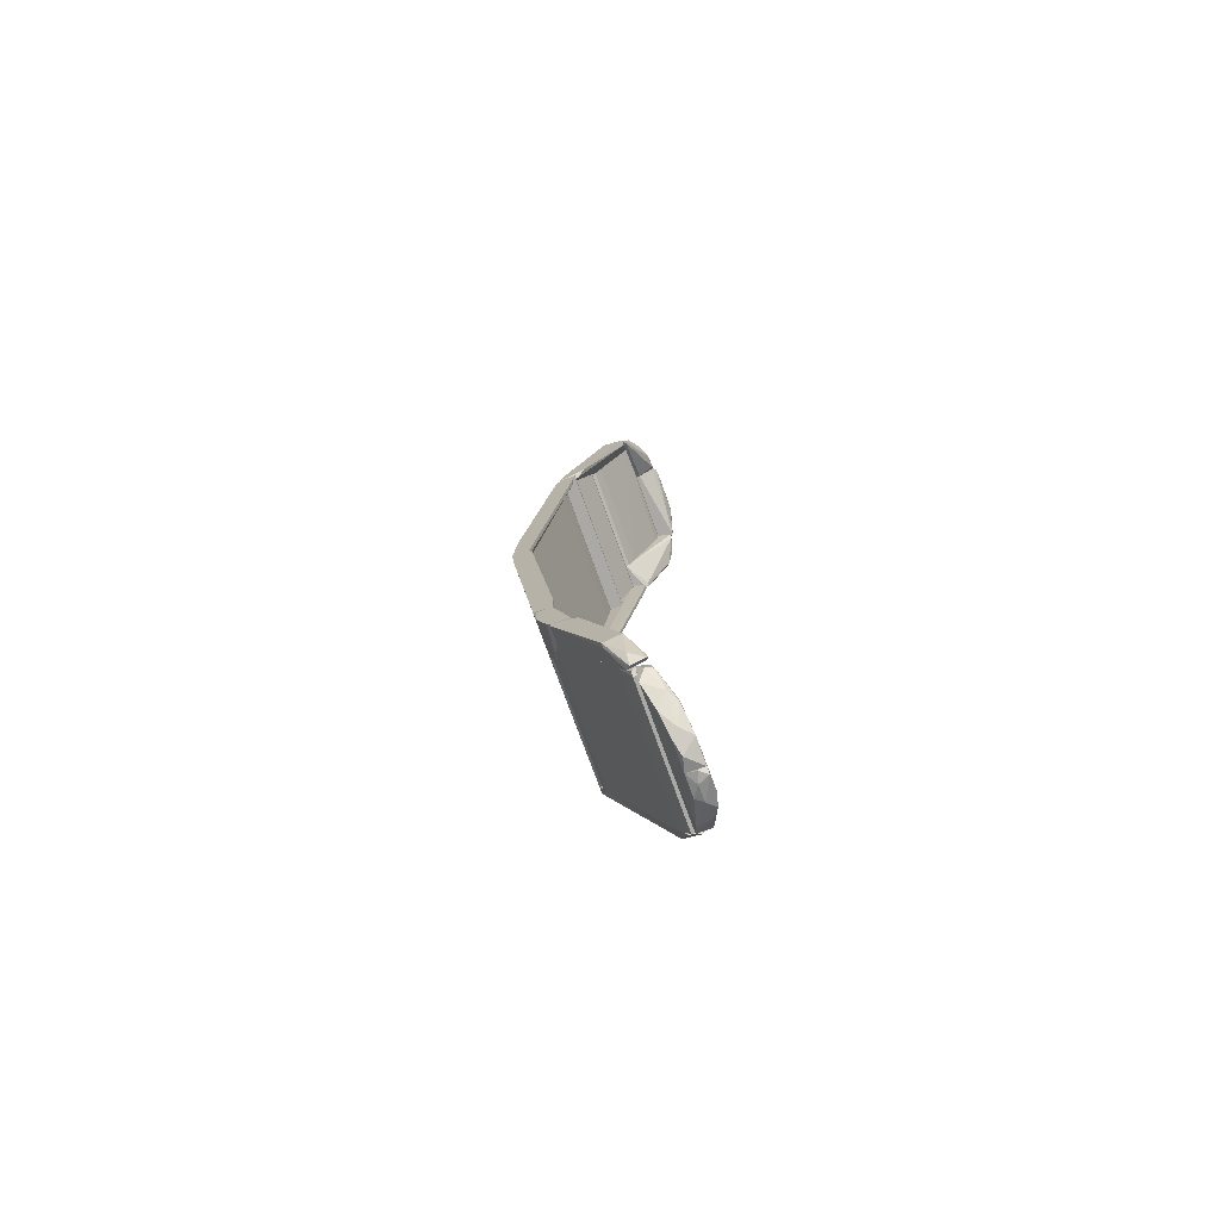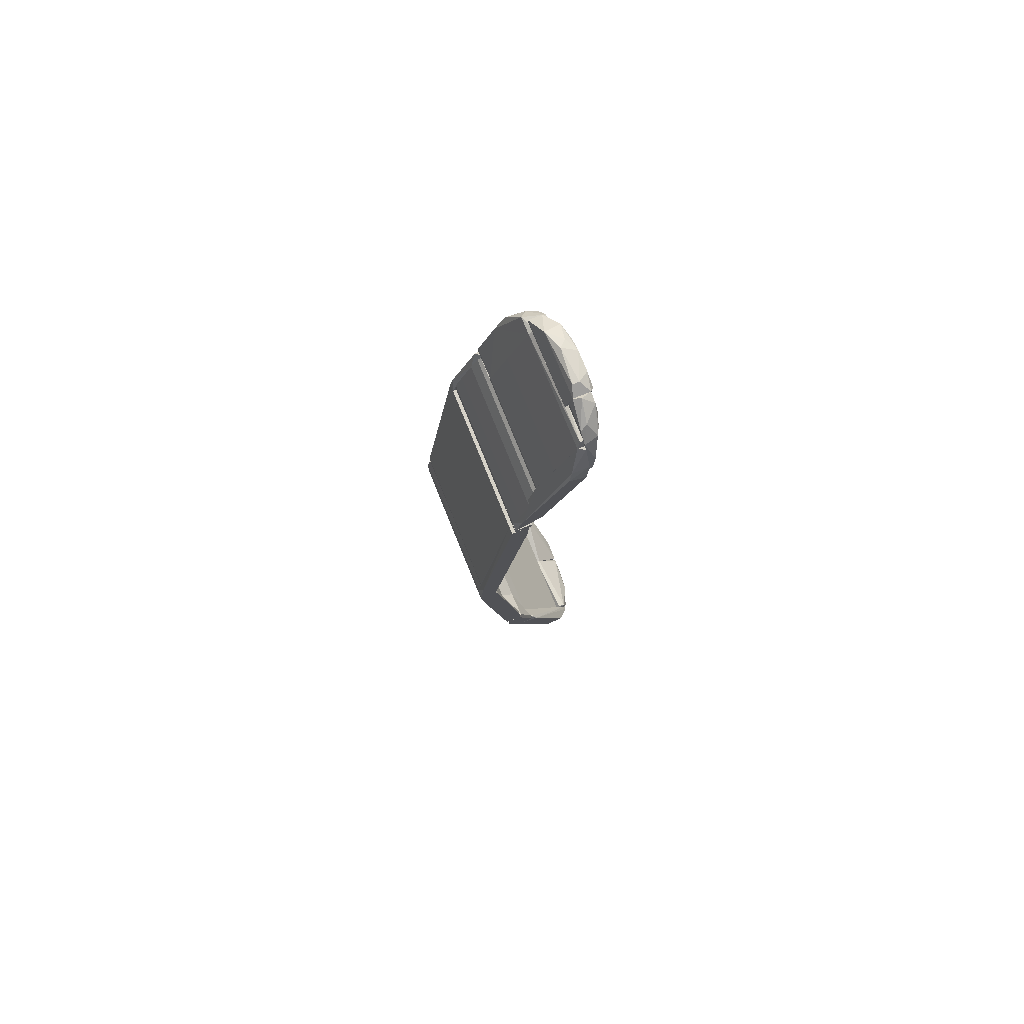
<metadata>
{"format":"obj","ext":"obj","renderer":"f3d","projection":"perspective","resolution":1024,"background":"white","views":[{"elev":-75.5,"azim":19.8,"up":"+Z"},{"elev":77.9,"azim":-22.1,"up":"+Z"}]}
</metadata>
<code>
o convex_0
v -0.724 0.05391 -0.145
v -0.7154 0.0324 -0.1794
v -0.7046 0.0324 -0.1794
v -0.7154 0.05391 -0.1794
v -0.7154 0.0324 -0.145
v -0.7132 0.05391 -0.1579
v -0.724 0.0324 -0.16
v -0.724 0.0324 -0.145
v -0.724 0.05391 -0.16
v -0.7132 0.03455 -0.1471
v -0.7046 0.03455 -0.1751
v -0.7197 0.05391 -0.1729
v -0.7132 0.05391 -0.1794
v -0.7218 0.05391 -0.145
v -0.7175 0.0324 -0.1772
f 7 12 15
f 3 2 4
f 2 3 5
f 4 1 6
f 2 5 7
f 7 5 8
f 5 1 8
f 1 7 8
f 1 4 9
f 7 1 9
f 5 3 10
f 6 10 11
f 10 3 11
f 9 4 12
f 7 9 12
f 3 4 13
f 4 6 13
f 6 11 13
f 11 3 13
f 1 5 14
f 6 1 14
f 5 10 14
f 10 6 14
f 4 2 15
f 2 7 15
f 12 4 15
o convex_1
v -0.7434 0.0324 -0.005124
v -0.7154 0.03455 -0.1277
v -0.7154 0.0324 -0.1277
v -0.7326 0.03455 0.009945
v -0.7262 0.0367 -0.1428
v -0.7455 0.0367 0.01641
v -0.7262 0.0324 -0.1428
v -0.7348 0.0324 0.01641
v -0.7219 0.0367 -0.1406
v -0.7412 0.0367 0.01641
v -0.7154 0.0324 -0.145
v -0.7455 0.0324 0.01641
v -0.7326 0.0324 0.009945
f 19 23 28
f 18 17 19
f 20 16 21
f 18 16 22
f 16 20 22
f 16 18 23
f 20 21 24
f 19 17 25
f 23 19 25
f 21 23 25
f 17 24 25
f 24 21 25
f 17 18 26
f 18 22 26
f 22 20 26
f 24 17 26
f 20 24 26
f 21 16 27
f 16 23 27
f 23 21 27
f 18 19 28
f 23 18 28
o convex_2
v -0.7455 0.1292 0.01424
v -0.724 0.0367 -0.145
v -0.7219 0.0367 -0.145
v -0.7455 0.0367 0.01641
v -0.7412 0.1292 0.01641
v -0.7262 0.1292 -0.1428
v -0.7219 0.1292 -0.1406
v -0.7412 0.0367 0.01641
v -0.7262 0.0367 -0.1428
v -0.7434 0.0367 -0.005124
v -0.7219 0.0367 -0.1406
v -0.7434 0.1292 -0.005124
v -0.7219 0.1292 -0.145
v -0.7455 0.1292 0.01641
v -0.724 0.1292 -0.145
v -0.7455 0.0367 0.01424
f 38 32 44
f 30 31 32
f 29 33 34
f 34 33 35
f 32 31 36
f 33 32 36
f 35 33 36
f 30 32 37
f 34 30 37
f 34 37 38
f 37 32 38
f 31 35 39
f 36 31 39
f 35 36 39
f 29 34 40
f 34 38 40
f 38 29 40
f 31 30 41
f 35 31 41
f 34 35 41
f 29 32 42
f 33 29 42
f 32 33 42
f 30 34 43
f 41 30 43
f 34 41 43
f 32 29 44
f 29 38 44
o convex_3
v -0.6638 0.09695 -0.302
v -0.6681 0.1292 -0.2676
v -0.6745 0.1292 -0.2676
v -0.6724 0.09049 -0.2762
v -0.6573 0.09049 -0.2956
v -0.6724 0.1206 -0.2891
v -0.6595 0.1142 -0.2913
v -0.6745 0.09049 -0.2827
v -0.6681 0.09049 -0.2999
v -0.6745 0.1271 -0.2805
v -0.6659 0.1292 -0.2741
v -0.6573 0.1056 -0.2934
v -0.6681 0.1034 -0.2999
v -0.6573 0.0948 -0.2999
v -0.6681 0.1271 -0.2676
v -0.6745 0.09049 -0.2762
v -0.6638 0.1077 -0.2977
v -0.6638 0.1249 -0.2762
v -0.6638 0.1206 -0.287
v -0.6616 0.09049 -0.302
f 58 49 64
f 49 48 52
f 52 50 53
f 49 52 53
f 52 47 54
f 50 52 54
f 47 46 55
f 54 47 55
f 53 50 57
f 45 53 57
f 56 49 58
f 51 56 58
f 46 47 59
f 48 49 59
f 47 52 60
f 52 48 60
f 59 47 60
f 48 59 60
f 50 51 61
f 45 57 61
f 57 50 61
f 58 45 61
f 51 58 61
f 55 46 62
f 51 55 62
f 49 56 62
f 56 51 62
f 46 59 62
f 59 49 62
f 51 50 63
f 50 54 63
f 55 51 63
f 54 55 63
f 53 45 64
f 49 53 64
f 45 58 64
o convex_4
v -0.7283 0.1292 -0.1256
v -0.7154 0.1335 -0.1277
v -0.7154 0.1314 -0.1277
v -0.7348 0.1335 0.01641
v -0.7262 0.1335 -0.1428
v -0.7455 0.1292 0.01641
v -0.7455 0.1335 0.01424
v -0.7326 0.1314 0.009945
v -0.7219 0.1292 -0.145
v -0.7412 0.1292 0.01641
v -0.7154 0.1335 -0.145
v -0.7434 0.1292 -0.005124
v -0.7326 0.1335 0.009945
f 68 72 77
f 68 66 69
f 68 69 71
f 70 68 71
f 67 66 72
f 65 69 73
f 70 65 73
f 68 70 74
f 67 72 74
f 72 68 74
f 70 73 74
f 73 67 74
f 66 67 75
f 69 66 75
f 67 73 75
f 73 69 75
f 69 65 76
f 65 70 76
f 71 69 76
f 70 71 76
f 66 68 77
f 72 66 77
o convex_5
v -0.7434 0.0367 0.01641
v -0.7412 0.08404 0.04438
v -0.7326 0.1335 0.04222
v -0.7455 0.1335 0.01641
v -0.7348 0.0367 0.02287
v -0.7348 0.1335 0.01641
v -0.7434 0.0367 0.04438
v -0.7434 0.1335 0.04222
v -0.7455 0.0367 0.03146
v -0.7412 0.0367 0.04438
v -0.7455 0.1335 0.03146
v -0.7455 0.0367 0.01641
v -0.7326 0.1314 0.03577
v -0.7348 0.0367 0.02501
v -0.7434 0.08404 0.04438
f 88 84 92
f 81 80 83
f 78 81 83
f 82 78 83
f 78 82 84
f 79 80 85
f 80 81 85
f 78 84 86
f 80 79 87
f 79 84 87
f 84 82 87
f 85 81 88
f 86 84 88
f 81 86 88
f 81 78 89
f 78 86 89
f 86 81 89
f 83 80 90
f 82 83 90
f 80 87 91
f 87 82 91
f 90 80 91
f 82 90 91
f 84 79 92
f 79 85 92
f 85 88 92
o convex_6
v -0.6874 0.03455 -0.2525
v -0.6681 0.04315 -0.2654
v -0.6681 0.041 -0.2654
v -0.7046 0.03455 -0.1794
v -0.7154 0.04315 -0.1837
v -0.6788 0.04315 -0.2719
v -0.7154 0.0324 -0.1837
v -0.6767 0.0324 -0.2461
v -0.7111 0.04315 -0.1815
v -0.7003 0.0324 -0.1858
v -0.6874 0.0324 -0.2504
v -0.6767 0.0367 -0.2654
v -0.7025 0.03455 -0.1815
v -0.7154 0.0324 -0.1794
v -0.6767 0.041 -0.2741
v -0.6831 0.04315 -0.2633
v -0.7154 0.04315 -0.1794
v -0.6681 0.041 -0.2697
f 104 107 110
f 97 94 98
f 94 97 101
f 95 94 102
f 100 95 102
f 99 100 102
f 99 93 103
f 100 99 103
f 100 103 104
f 94 101 105
f 101 96 105
f 102 94 105
f 96 102 105
f 97 99 106
f 102 96 106
f 99 102 106
f 93 98 107
f 103 93 107
f 104 103 107
f 97 98 108
f 98 93 108
f 93 99 108
f 99 97 108
f 96 101 109
f 101 97 109
f 97 106 109
f 106 96 109
f 94 95 110
f 98 94 110
f 95 100 110
f 100 104 110
f 107 98 110
o convex_7
v -0.7197 0.1292 -0.1729
v -0.6681 0.1314 -0.2654
v -0.6681 0.1292 -0.2654
v -0.7132 0.1314 -0.1471
v -0.6831 0.1335 -0.2633
v -0.724 0.1335 -0.145
v -0.6788 0.1292 -0.2719
v -0.6724 0.1335 -0.2547
v -0.7218 0.1292 -0.145
v -0.724 0.1335 -0.16
v -0.7132 0.1335 -0.1471
v -0.7132 0.1292 -0.1579
v -0.724 0.1292 -0.16
v -0.6724 0.1314 -0.2719
f 115 118 124
f 113 112 114
f 113 111 117
f 111 115 117
f 115 116 118
f 111 113 119
f 115 111 120
f 116 115 120
f 114 112 121
f 112 118 121
f 118 116 121
f 119 114 121
f 116 119 121
f 113 114 122
f 119 113 122
f 114 119 122
f 111 119 123
f 119 116 123
f 116 120 123
f 120 111 123
f 112 113 124
f 113 117 124
f 117 115 124
f 118 112 124
o convex_8
v -0.7197 0.0324 0.21
v -0.6745 0.04315 0.3112
v -0.6745 0.041 0.3112
v -0.7025 0.0324 0.2208
v -0.6874 0.0324 0.2896
v -0.7025 0.04315 0.2552
v -0.6767 0.0324 0.2832
v -0.7068 0.03455 0.2122
v -0.6745 0.04315 0.3026
v -0.7197 0.0367 0.2144
v -0.6788 0.04315 0.3112
v -0.6982 0.04315 0.2531
v -0.6745 0.0367 0.2875
v -0.7154 0.0324 0.2251
v -0.7175 0.0367 0.21
v -0.6745 0.03455 0.2961
v -0.6853 0.03455 0.2961
f 129 140 141
f 125 128 129
f 129 128 131
f 128 125 132
f 126 127 133
f 130 126 133
f 127 126 135
f 126 130 135
f 133 132 136
f 130 133 136
f 131 128 137
f 128 132 137
f 132 133 137
f 133 127 137
f 125 129 138
f 134 125 138
f 130 134 138
f 135 130 138
f 132 125 139
f 125 134 139
f 134 130 139
f 136 132 139
f 130 136 139
f 129 131 140
f 137 127 140
f 131 137 140
f 127 135 141
f 138 129 141
f 135 138 141
f 140 127 141
o convex_9
v -0.7455 0.0367 0.03147
v -0.7111 0.03455 0.2057
v -0.7111 0.0324 0.2057
v -0.7348 0.03455 0.01641
v -0.7434 0.0324 0.0487
v -0.7219 0.0367 0.2057
v -0.7348 0.0367 0.02287
v -0.7219 0.0324 0.2057
v -0.7348 0.0324 0.01641
v -0.7111 0.03455 0.1906
v -0.7455 0.0324 0.01641
v -0.7176 0.0367 0.2036
v -0.7455 0.0367 0.01641
v -0.7111 0.0324 0.1906
f 150 151 155
f 144 143 147
f 142 146 147
f 142 147 148
f 146 144 149
f 144 147 149
f 147 146 149
f 144 146 150
f 143 144 151
f 145 148 151
f 150 145 151
f 146 142 152
f 145 150 152
f 150 146 152
f 147 143 153
f 148 147 153
f 143 151 153
f 151 148 153
f 142 148 154
f 148 145 154
f 152 142 154
f 145 152 154
f 144 150 155
f 151 144 155
o convex_10
v -0.7197 0.0367 0.21
v -0.7003 0.1292 0.2509
v -0.7003 0.1292 0.2466
v -0.7197 0.1292 0.2144
v -0.7046 0.0367 0.2488
v -0.7132 0.0367 0.2165
v -0.7154 0.1292 0.2122
v -0.7003 0.0367 0.2466
v -0.7046 0.1292 0.2488
v -0.7154 0.0367 0.2251
v -0.7089 0.1292 0.2402
v -0.7003 0.0367 0.2509
v -0.7197 0.1292 0.21
v -0.7175 0.0367 0.21
v -0.7197 0.0367 0.2144
v -0.7025 0.0367 0.2509
v -0.7089 0.0367 0.2402
v -0.7132 0.1292 0.2165
v -0.7154 0.0367 0.2122
v -0.7025 0.1292 0.2509
v -0.7175 0.1292 0.21
v -0.7154 0.1292 0.2251
f 165 166 177
f 157 158 159
f 160 156 161
f 159 158 162
f 158 157 163
f 161 158 163
f 160 161 163
f 157 159 164
f 156 160 165
f 164 159 166
f 160 164 166
f 163 157 167
f 160 163 167
f 156 159 168
f 159 162 168
f 161 156 169
f 156 168 169
f 159 156 170
f 156 165 170
f 165 159 170
f 164 160 171
f 167 157 171
f 160 167 171
f 165 160 172
f 166 165 172
f 160 166 172
f 158 161 173
f 162 158 173
f 161 162 173
f 162 161 174
f 169 162 174
f 161 169 174
f 157 164 175
f 171 157 175
f 164 171 175
f 168 162 176
f 162 169 176
f 169 168 176
f 159 165 177
f 166 159 177
o convex_11
v -0.6659 0.08188 -0.302
v -0.6681 0.04531 -0.2676
v -0.6724 0.04531 -0.2676
v -0.6724 0.09048 -0.2762
v -0.6573 0.08833 -0.2956
v -0.6745 0.04746 -0.2827
v -0.6595 0.06037 -0.2891
v -0.6745 0.09048 -0.2827
v -0.6681 0.09048 -0.2999
v -0.6573 0.09048 -0.2999
v -0.6638 0.06897 -0.2977
v -0.6745 0.04316 -0.2698
v -0.6659 0.04531 -0.2762
v -0.6573 0.07542 -0.2977
v -0.6702 0.06037 -0.2934
v -0.6745 0.09048 -0.2762
v -0.6638 0.05391 -0.287
v -0.6595 0.06037 -0.287
v -0.6681 0.07327 -0.2999
v -0.6702 0.04316 -0.2762
f 194 190 197
f 180 179 181
f 181 179 182
f 183 185 186
f 185 181 186
f 186 181 187
f 181 182 187
f 178 186 187
f 179 180 189
f 185 183 189
f 187 182 191
f 178 187 191
f 184 188 191
f 188 178 191
f 180 181 193
f 181 185 193
f 189 180 193
f 185 189 193
f 188 184 194
f 184 190 194
f 183 192 194
f 192 188 194
f 182 179 195
f 190 184 195
f 179 190 195
f 191 182 195
f 184 191 195
f 183 186 196
f 186 178 196
f 178 188 196
f 192 183 196
f 188 192 196
f 179 189 197
f 189 183 197
f 190 179 197
f 183 194 197
o convex_12
v -0.7197 0.1292 0.1864
v -0.7434 0.0367 0.04442
v -0.7434 0.08403 0.04222
v -0.7219 0.1292 0.2057
v -0.7175 0.0367 0.2036
v -0.7391 0.1292 0.04653
v -0.7219 0.0367 0.2057
v -0.7391 0.0367 0.04656
v -0.7434 0.1292 0.04869
v -0.7434 0.0367 0.04871
v -0.7175 0.1292 0.2057
v -0.7326 0.0367 0.09173
v -0.7326 0.1292 0.09173
v -0.7412 0.1292 0.04222
v -0.7197 0.0367 0.1864
v -0.7175 0.0367 0.2057
v -0.7412 0.08403 0.04222
v -0.7434 0.1292 0.04222
v -0.7175 0.1292 0.2036
f 208 202 216
f 201 198 203
f 199 202 204
f 202 199 205
f 200 199 206
f 201 203 206
f 199 204 207
f 204 201 207
f 206 199 207
f 201 206 207
f 198 201 208
f 201 204 208
f 202 205 209
f 205 203 209
f 203 198 210
f 198 209 210
f 209 203 210
f 206 203 211
f 198 202 212
f 209 198 212
f 202 209 212
f 204 202 213
f 202 208 213
f 208 204 213
f 199 200 214
f 205 199 214
f 203 205 214
f 200 211 214
f 211 203 214
f 200 206 215
f 211 200 215
f 206 211 215
f 202 198 216
f 198 208 216
o convex_13
v -0.7003 0.04316 0.2509
v -0.6745 0.06682 0.3155
v -0.6745 0.1142 0.3133
v -0.7025 0.1142 0.2552
v -0.6939 0.1142 0.2617
v -0.6745 0.04316 0.3069
v -0.6788 0.04316 0.3112
v -0.7025 0.04316 0.2552
v -0.6788 0.1142 0.3112
v -0.6767 0.1142 0.3026
v -0.6939 0.04316 0.2617
v -0.6982 0.1142 0.2531
v -0.7025 0.1142 0.2509
v -0.6917 0.1142 0.2811
v -0.6767 0.04531 0.3155
v -0.6745 0.1142 0.309
v -0.7025 0.04316 0.2509
v -0.6982 0.04316 0.2531
v -0.6917 0.04316 0.2811
v -0.6767 0.1142 0.3133
v -0.6745 0.04531 0.3155
f 231 223 237
f 220 219 221
f 219 218 222
f 217 222 223
f 217 223 224
f 219 220 225
f 221 219 226
f 222 221 226
f 221 222 227
f 222 217 227
f 220 221 228
f 224 220 229
f 228 217 229
f 220 228 229
f 220 224 230
f 225 220 230
f 223 225 230
f 225 223 231
f 219 222 232
f 226 219 232
f 222 226 232
f 217 224 233
f 224 229 233
f 229 217 233
f 227 217 234
f 221 227 234
f 217 228 234
f 228 221 234
f 224 223 235
f 230 224 235
f 223 230 235
f 218 219 236
f 219 225 236
f 231 218 236
f 225 231 236
f 222 218 237
f 223 222 237
f 218 231 237
o convex_14
v -0.7219 0.1292 0.2057
v -0.6917 0.1335 0.2509
v -0.6917 0.1314 0.2509
v -0.7326 0.1335 0.04222
v -0.7219 0.1335 0.2057
v -0.7434 0.1292 0.04222
v -0.7434 0.1335 0.0487
v -0.7003 0.1292 0.2509
v -0.7304 0.1314 0.05085
v -0.7046 0.1335 0.2488
v -0.7391 0.1292 0.04653
v -0.6917 0.1314 0.2466
v -0.7089 0.1292 0.2402
v -0.7434 0.1292 0.0487
v -0.6917 0.1335 0.2466
v -0.7197 0.1335 0.2143
f 250 247 253
f 239 241 242
f 238 242 244
f 242 241 244
f 241 243 244
f 240 239 245
f 238 243 245
f 239 242 247
f 245 239 247
f 243 241 248
f 245 243 248
f 241 246 248
f 248 246 249
f 239 240 249
f 240 245 249
f 245 248 249
f 238 245 250
f 245 247 250
f 243 238 251
f 238 244 251
f 244 243 251
f 241 239 252
f 246 241 252
f 249 246 252
f 239 249 252
f 242 238 253
f 247 242 253
f 238 250 253
o convex_15
v -0.7111 0.1292 0.21
v -0.7197 0.0324 0.2057
v -0.7089 0.0324 0.2057
v -0.7197 0.0324 0.21
v -0.7197 0.1292 0.2057
v -0.7089 0.0324 0.21
v -0.7089 0.1292 0.2057
v -0.7197 0.1292 0.21
v -0.7089 0.1292 0.2079
f 259 260 262
f 255 256 257
f 256 255 258
f 255 257 258
f 257 256 259
f 254 257 259
f 258 254 260
f 256 258 260
f 259 256 260
f 257 254 261
f 254 258 261
f 258 257 261
f 254 259 262
f 260 254 262
o convex_16
v -0.7154 0.05392 -0.1622
v -0.7218 0.1292 -0.145
v -0.724 0.1292 -0.145
v -0.7218 0.05392 -0.145
v -0.724 0.05392 -0.16
v -0.7132 0.1292 -0.16
v -0.7218 0.1292 -0.1622
v -0.7132 0.05392 -0.1579
v -0.724 0.1292 -0.16
v -0.724 0.05392 -0.145
v -0.7132 0.1292 -0.1579
v -0.7154 0.1292 -0.1622
v -0.7218 0.05392 -0.1622
f 267 269 275
f 264 265 266
f 263 266 267
f 265 264 268
f 265 268 269
f 264 266 270
f 266 263 270
f 263 268 270
f 267 265 271
f 269 267 271
f 265 269 271
f 266 265 272
f 267 266 272
f 265 267 272
f 268 264 273
f 264 270 273
f 270 268 273
f 268 263 274
f 263 269 274
f 269 268 274
f 263 267 275
f 269 263 275
o convex_17
v -0.6681 0.06467 0.3284
v -0.6745 0.03455 0.2918
v -0.6724 0.03455 0.2918
v -0.6724 0.06682 0.3133
v -0.6616 0.06467 0.3198
v -0.6745 0.04315 0.3133
v -0.6638 0.04961 0.3155
v -0.6745 0.06682 0.3198
v -0.6616 0.06682 0.3262
v -0.6745 0.04961 0.3198
v -0.6702 0.0367 0.3004
v -0.6702 0.05175 0.3219
v -0.6724 0.0367 0.2918
v -0.6745 0.06682 0.3133
v -0.6724 0.06682 0.3262
v -0.6616 0.06036 0.3241
v -0.6616 0.05606 0.3176
v -0.6659 0.04531 0.3133
f 291 287 293
f 277 281 283
f 280 279 284
f 279 283 284
f 283 281 285
f 277 278 286
f 281 277 286
f 278 282 286
f 276 285 287
f 285 281 287
f 278 277 288
f 279 280 288
f 277 283 289
f 283 279 289
f 288 277 289
f 279 288 289
f 276 284 290
f 284 283 290
f 285 276 290
f 283 285 290
f 280 284 291
f 284 276 291
f 276 287 291
f 282 278 292
f 278 288 292
f 288 280 292
f 280 291 292
f 291 282 292
f 281 286 293
f 286 282 293
f 287 281 293
f 282 291 293
o convex_18
v -0.6724 0.06682 0.3133
v -0.6681 0.09479 0.3305
v -0.6638 0.09909 0.3284
v -0.6767 0.1206 0.3133
v -0.6638 0.1163 0.3133
v -0.6595 0.06897 0.3241
v -0.6724 0.06682 0.3262
v -0.6767 0.06682 0.3155
v -0.6724 0.1077 0.3262
v -0.6595 0.07758 0.3284
v -0.6616 0.1098 0.3219
v -0.6702 0.07328 0.3305
v -0.6681 0.1206 0.3155
v -0.6595 0.09909 0.3241
v -0.6616 0.06682 0.3262
v -0.6767 0.1206 0.3155
v -0.6767 0.06682 0.3133
v -0.6616 0.06682 0.3219
v -0.6595 0.0905 0.3284
v -0.6659 0.07328 0.3305
f 303 312 313
f 294 297 298
f 294 300 301
f 295 296 302
f 301 300 302
f 302 296 304
f 295 302 305
f 302 300 305
f 298 297 306
f 304 298 306
f 302 304 306
f 299 298 307
f 303 299 307
f 298 304 307
f 300 294 308
f 299 303 308
f 305 300 308
f 297 301 309
f 301 302 309
f 306 297 309
f 302 306 309
f 297 294 310
f 301 297 310
f 294 301 310
f 294 298 311
f 298 299 311
f 308 294 311
f 299 308 311
f 296 295 312
f 304 296 312
f 303 307 312
f 307 304 312
f 295 305 313
f 308 303 313
f 305 308 313
f 312 295 313
o convex_19
v -0.7197 0.05393 -0.1622
v -0.6767 0.04316 -0.2762
v -0.6767 0.04531 -0.2784
v -0.6745 0.1292 -0.2697
v -0.7197 0.1292 -0.1729
v -0.6767 0.1271 -0.2784
v -0.6745 0.04316 -0.2697
v -0.7175 0.1292 -0.1643
v -0.7154 0.04317 -0.1837
v -0.7068 0.04317 -0.1902
v -0.6831 0.1292 -0.2633
v -0.7218 0.05393 -0.1665
v -0.7218 0.1292 -0.1622
v -0.6745 0.04531 -0.2784
v -0.6831 0.04316 -0.2633
v -0.7175 0.05393 -0.1643
v -0.7068 0.1292 -0.1902
v -0.6745 0.1271 -0.2784
v -0.7218 0.05393 -0.1622
v -0.7132 0.04317 -0.1794
v -0.7218 0.1292 -0.1665
v -0.7154 0.1292 -0.1837
f 324 322 335
f 320 317 323
f 319 316 324
f 317 319 324
f 321 317 324
f 318 322 325
f 314 321 326
f 321 324 326
f 315 316 327
f 316 319 327
f 320 315 327
f 317 320 327
f 316 315 328
f 315 320 328
f 324 316 328
f 322 324 328
f 321 314 329
f 323 321 329
f 317 321 330
f 323 317 330
f 321 323 330
f 319 317 331
f 327 319 331
f 317 327 331
f 325 322 332
f 314 326 332
f 326 325 332
f 320 323 333
f 328 320 333
f 322 328 333
f 329 314 333
f 323 329 333
f 314 332 333
f 332 322 333
f 324 318 334
f 318 325 334
f 326 324 334
f 325 326 334
f 322 318 335
f 318 324 335
o convex_20
v -0.7025 0.1335 0.2509
v -0.6659 0.1206 0.3133
v -0.6659 0.1163 0.3133
v -0.6788 0.1249 0.3112
v -0.7025 0.1142 0.2552
v -0.6896 0.1335 0.2531
v -0.6745 0.1335 0.2918
v -0.6788 0.1142 0.3112
v -0.6982 0.1142 0.2531
v -0.6917 0.1335 0.2811
v -0.6659 0.1185 0.309
v -0.6853 0.1335 0.2939
v -0.6724 0.1314 0.2918
v -0.6896 0.1314 0.2531
v -0.7025 0.1335 0.2552
v -0.6745 0.1292 0.3047
v -0.6745 0.1142 0.3133
v -0.7003 0.1142 0.2509
v -0.6917 0.1335 0.2509
v -0.6681 0.1271 0.3047
f 342 351 355
f 341 336 342
f 343 340 344
f 342 336 345
f 343 339 345
f 340 343 345
f 337 338 346
f 338 344 346
f 342 345 347
f 345 339 347
f 341 342 348
f 348 346 349
f 346 344 349
f 341 348 349
f 336 340 350
f 345 336 350
f 340 345 350
f 339 337 351
f 347 339 351
f 342 347 351
f 338 337 352
f 337 339 352
f 339 343 352
f 343 344 352
f 344 338 352
f 340 336 353
f 344 340 353
f 349 344 353
f 349 353 354
f 336 341 354
f 341 349 354
f 353 336 354
f 337 346 355
f 348 342 355
f 346 348 355
f 351 337 355

</code>
